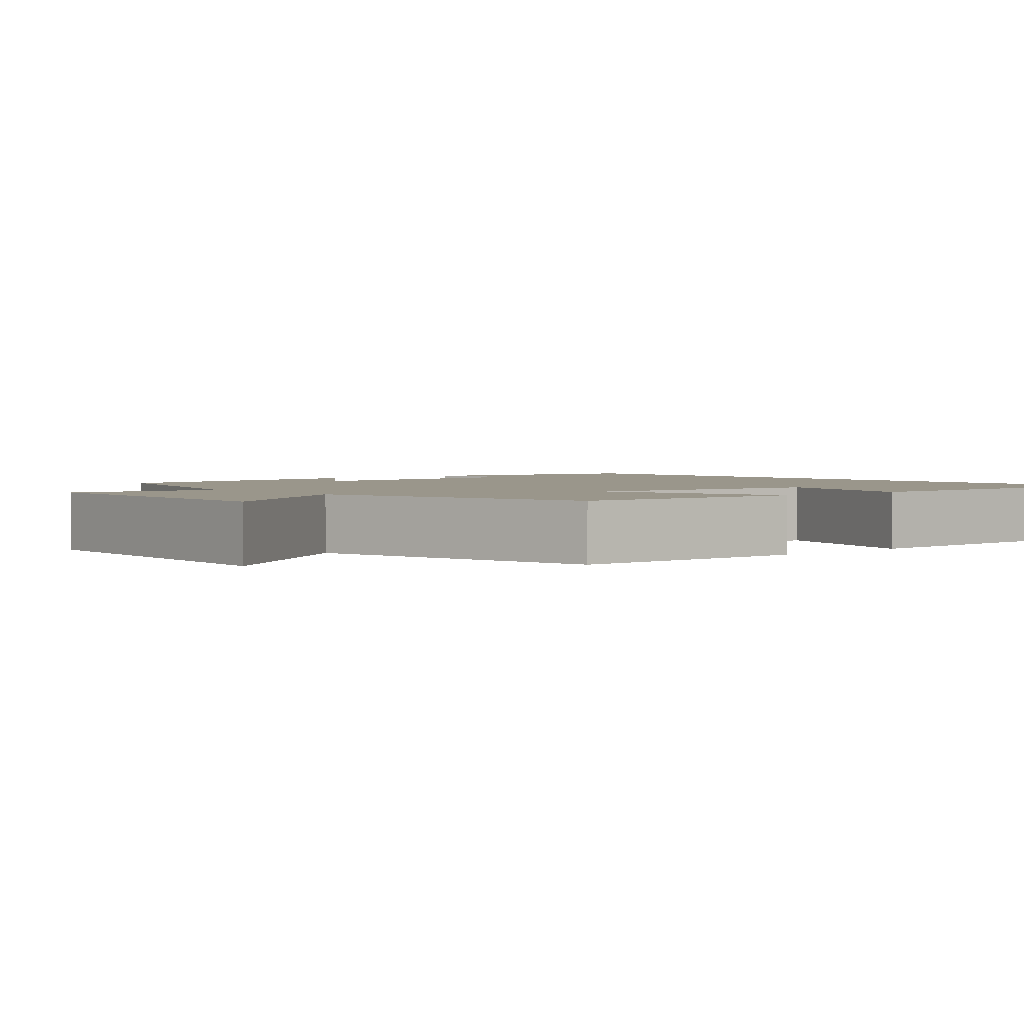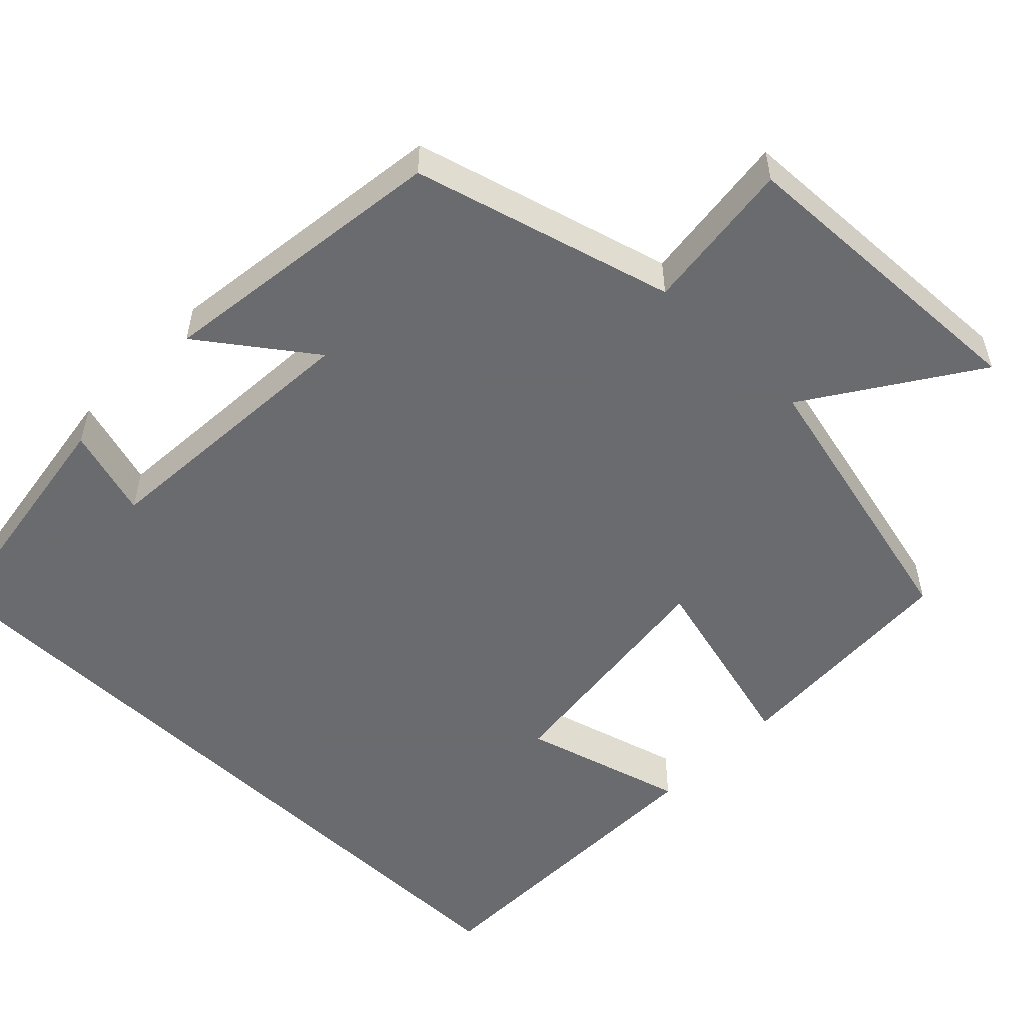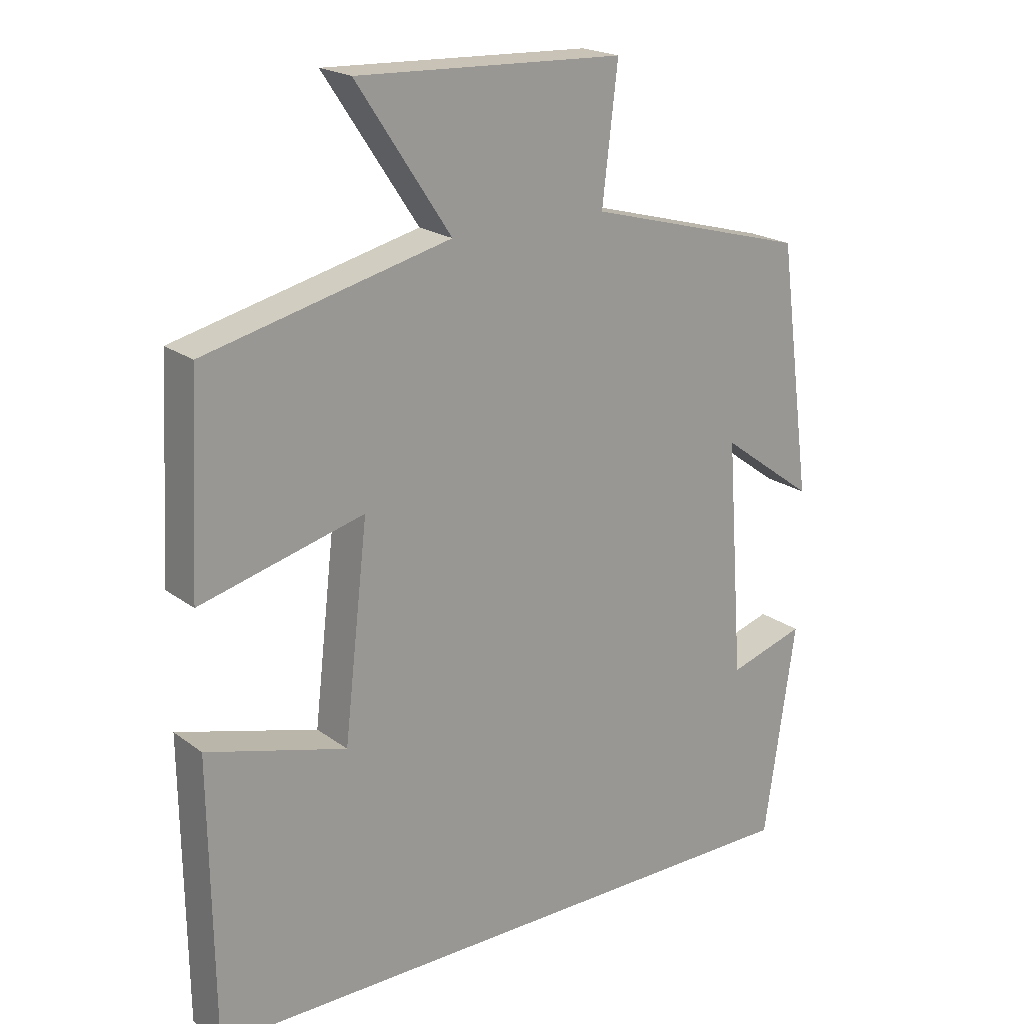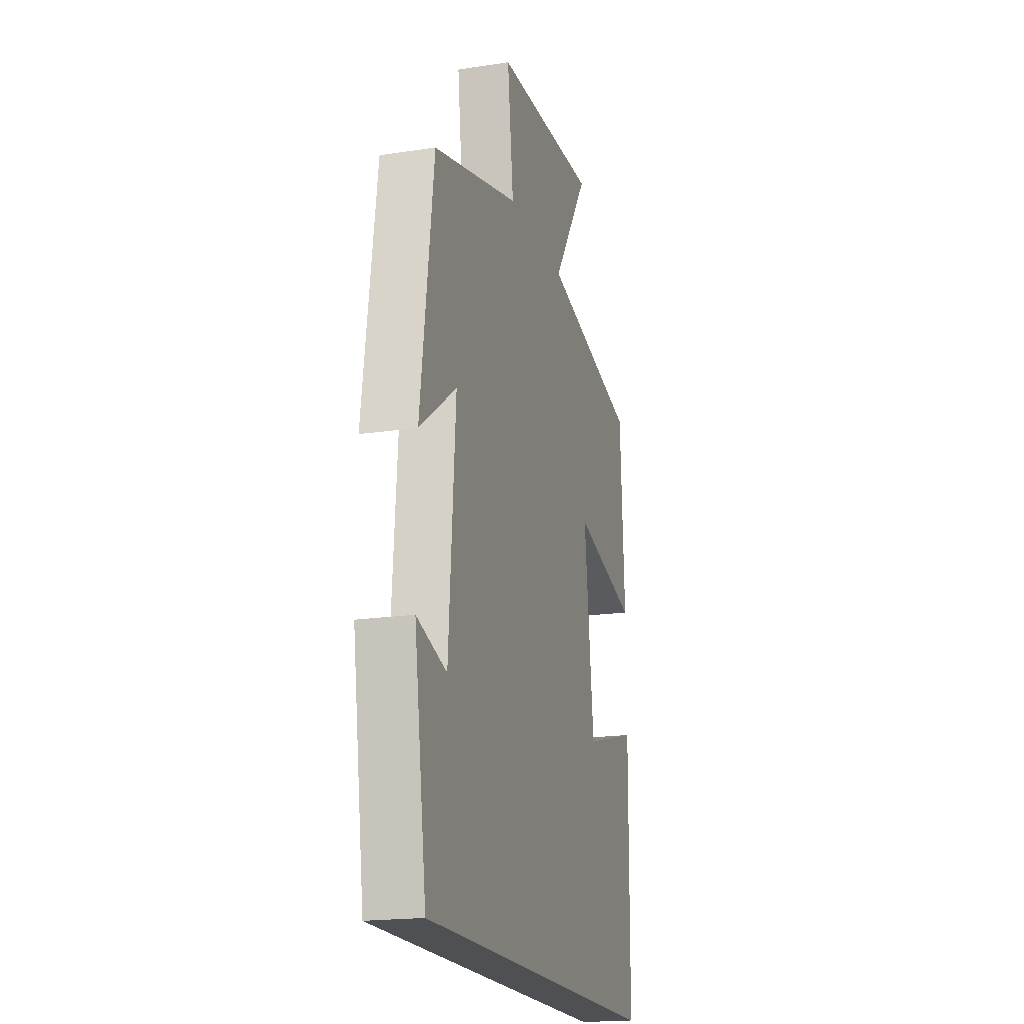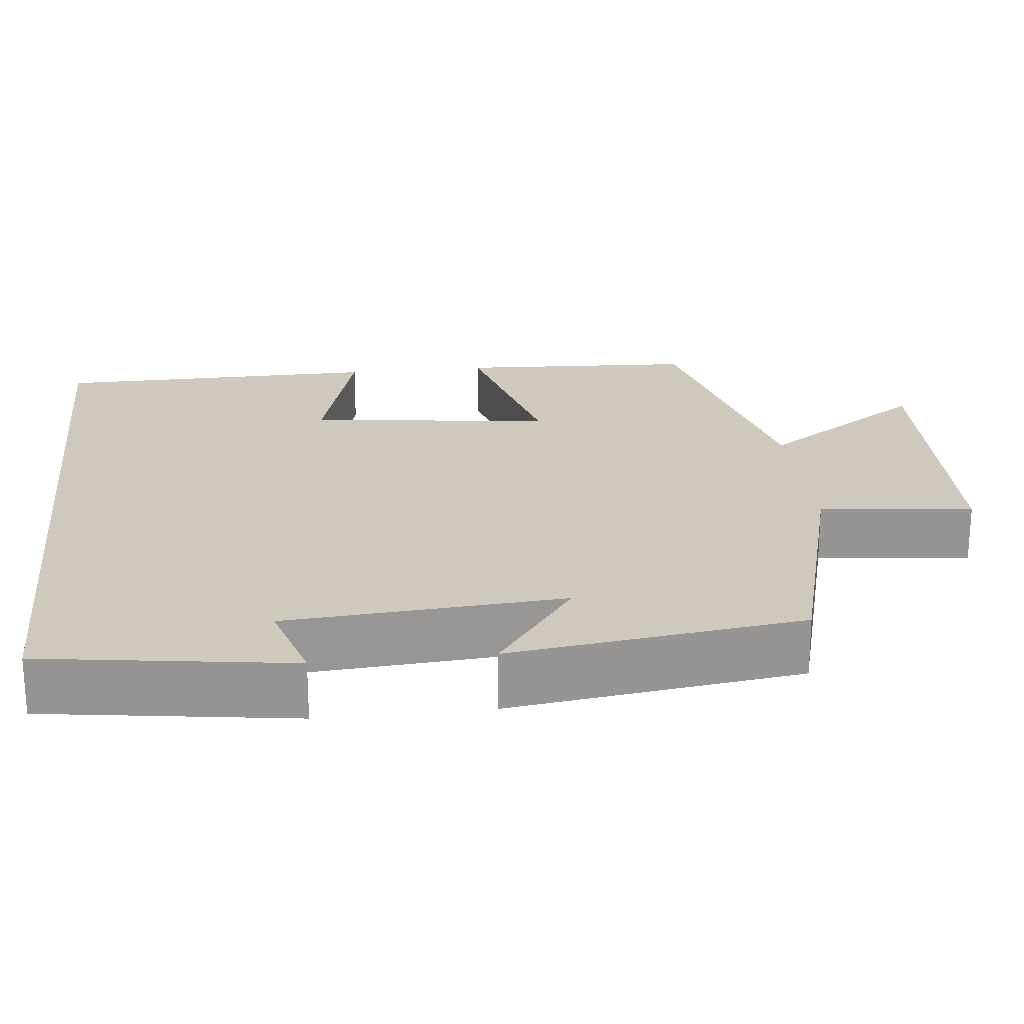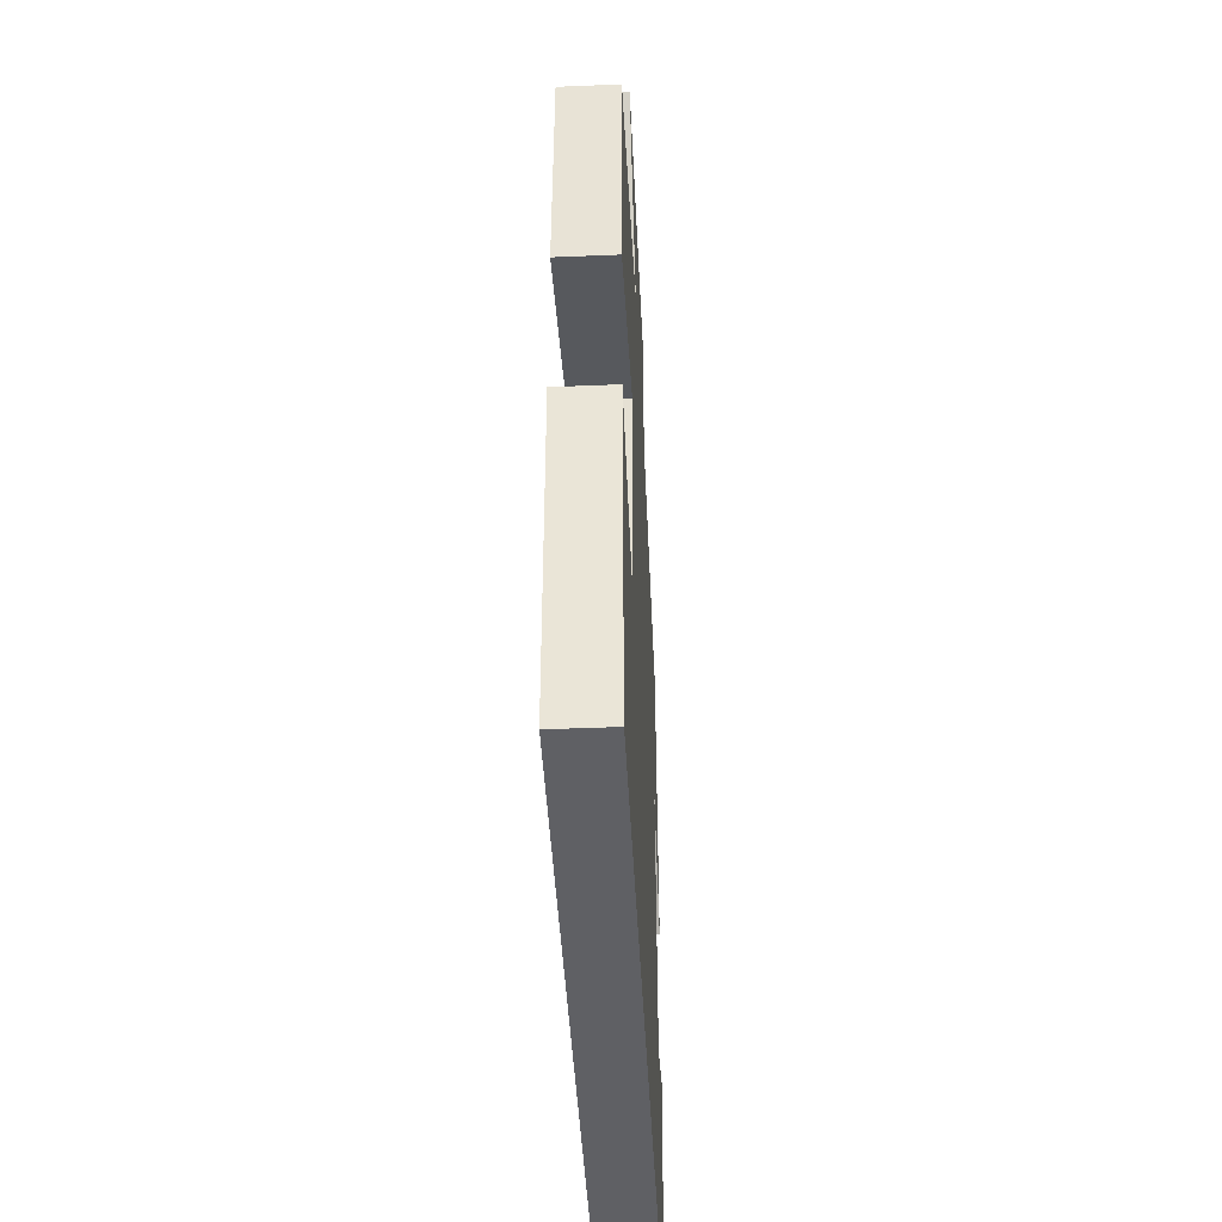
<metadata>
{"format":"obj","ext":"obj","renderer":"f3d","projection":"perspective","resolution":1024,"background":"white","views":[{"elev":2.3,"azim":49.4,"up":"+Y"},{"elev":-53.3,"azim":-44.1,"up":"+Y"},{"elev":20.5,"azim":142.7,"up":"+Z"},{"elev":-19.1,"azim":-74.0,"up":"+Z"},{"elev":22.5,"azim":-96.3,"up":"+Y"},{"elev":-43.7,"azim":92.8,"up":"+Z"}]}
</metadata>
<code>
v 0.484 0.07 0.412
v 0.5 0.07 0.108
v 0.255 0.07 0.172
v 0.291 0.07 -0.14
v 0.5 0.07 -0.082
v 0.495 0.07 -0.5
v -0.453 0.07 -0.5
v -0.5 0.07 -0.181
v -0.385 0.07 -0.216
v -0.359 0.07 0.138
v -0.5 0.07 0.035
v -0.45 0.07 0.409
v -0.118 0.07 0.5
v -0.141 0.07 0.696
v 0.259 0.07 0.712
v 0.118 0.07 0.5
v 0.484 0 0.412
v 0.5 0 0.108
v 0.255 0 0.172
v 0.291 0 -0.14
v 0.5 0 -0.082
v 0.495 0 -0.5
v -0.453 0 -0.5
v -0.5 0 -0.181
v -0.385 0 -0.216
v -0.359 0 0.138
v -0.5 0 0.035
v -0.45 0 0.409
v -0.118 0 0.5
v -0.141 0 0.696
v 0.259 0 0.712
v 0.118 0 0.5
f 13 14 15 16
f 10 11 12 13
f 9 10 13 16
f 6 7 8 9
f 4 5 6
f 4 6 9
f 3 4 9 16
f 1 2 3 16
f 32 31 30 29
f 29 28 27 26
f 32 29 26 25
f 25 24 23 22
f 22 21 20
f 25 22 20
f 32 25 20 19
f 32 19 18 17
f 1 17 18 2
f 2 18 19 3
f 3 19 20 4
f 4 20 21 5
f 5 21 22 6
f 6 22 23 7
f 7 23 24 8
f 8 24 25 9
f 9 25 26 10
f 10 26 27 11
f 11 27 28 12
f 12 28 29 13
f 13 29 30 14
f 14 30 31 15
f 15 31 32 16
f 16 32 17 1

</code>
